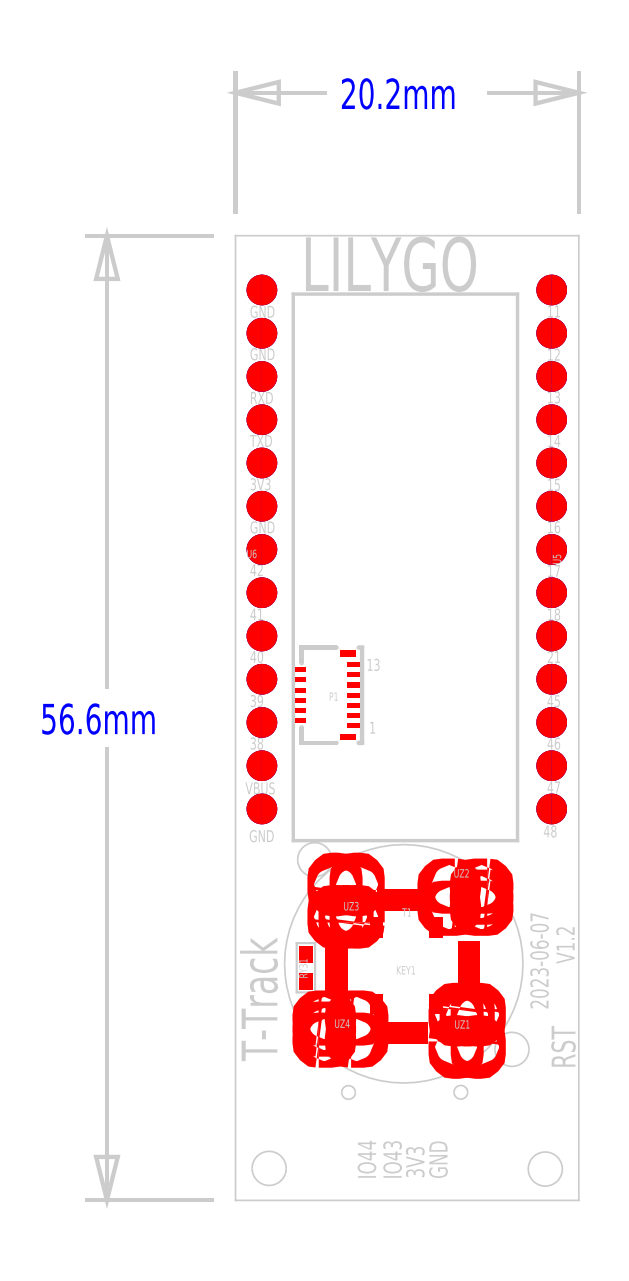
<metadata>
{"format":"dxf","ext":"dxf","renderer":"ezdxf+matplotlib","layout":"modelspace","background":"white","min_lineweight":24,"dpi":150}
</metadata>
<code>
0
SECTION
2
ENTITIES
999
*** POWERPCB  DBLAYER ***
0
INSERT
2
DBLAYERS
8
0
10
0
20
0
999
*** POWERPCB  BOARD ***
0
INSERT
2
BOARD_47
8
0
10
4.667e-06
20
10.67
999
*** POWERPCB  2DLINE ***
0
INSERT
2
DRAWING_3
8
0
10
9.882
20
13.89
0
INSERT
2
D_2dfeghi_28
8
0
10
0
20
-3.081
0
INSERT
2
D_2dfeghi_29
8
0
10
0
20
-3.081
0
INSERT
2
D_2dfeghi_30
8
0
10
0
20
-3.081
0
INSERT
2
D_1dfeghi_31
8
0
10
0
20
56.66
999
*** POWERPCB  FREE TEXT ***
0
TEXT
8
TEXT_126
10
19.96
20
7.724
40
1.4
1
RST
50
90
41
0.75
7
W0$1524
0
TEXT
8
TEXT_126
10
18.39
20
11.2
40
1.067
1
2023-06-07
50
90
41
0.75
7
W0$1524
0
TEXT
8
TEXT_126
10
3.85
20
53.41
40
3.15
1
LILYGO
41
0.75
7
W0$65
0
TEXT
8
TEXT_126
10
18.29
20
51.86
40
0.7
1
11
41
0.75
7
W0$127
0
TEXT
8
TEXT_126
10
18.29
20
49.32
40
0.7
1
12
41
0.75
7
W0$127
0
TEXT
8
TEXT_126
10
18.29
20
46.81
40
0.7
1
13
41
0.75
7
W0$127
0
TEXT
8
TEXT_126
10
18.29
20
44.25
40
0.7
1
14
41
0.75
7
W0$127
0
TEXT
8
TEXT_126
10
18.29
20
41.67
40
0.7
1
15
41
0.75
7
W0$127
0
TEXT
8
TEXT_126
10
18.29
20
39.18
40
0.7
1
16
41
0.75
7
W0$127
0
TEXT
8
TEXT_126
10
18.29
20
36.62
40
0.7
1
17
41
0.75
7
W0$127
0
TEXT
8
TEXT_126
10
18.29
20
34.06
40
0.7
1
18
41
0.75
7
W0$127
0
TEXT
8
TEXT_126
10
18.29
20
31.56
40
0.7
1
21
41
0.75
7
W0$127
0
TEXT
8
TEXT_126
10
18.29
20
28.97
40
0.7
1
45
41
0.75
7
W0$127
0
TEXT
8
TEXT_126
10
18.29
20
26.48
40
0.7
1
46
41
0.75
7
W0$127
0
TEXT
8
TEXT_126
10
18.29
20
23.9
40
0.7
1
47
41
0.75
7
W0$127
0
TEXT
8
TEXT_126
10
18.08
20
21.32
40
0.7
1
48
41
0.75
7
W0$127
0
TEXT
8
TEXT_126
10
0.8411
20
51.84
40
0.7
1
GND
41
0.75
7
W0$127
0
TEXT
8
TEXT_126
10
0.8411
20
46.78
40
0.7
1
RXD
41
0.75
7
W0$127
0
TEXT
8
TEXT_126
10
0.8411
20
44.25
40
0.7
1
TXD
41
0.75
7
W0$127
0
TEXT
8
TEXT_126
10
0.8411
20
41.71
40
0.7
1
3V3
41
0.75
7
W0$127
0
TEXT
8
TEXT_126
10
0.8411
20
39.18
40
0.7
1
GND
41
0.75
7
W0$127
0
TEXT
8
TEXT_126
10
0.8411
20
36.66
40
0.7
1
42
41
0.75
7
W0$127
0
TEXT
8
TEXT_126
10
0.8411
20
34.06
40
0.7
1
41
41
0.75
7
W0$127
0
TEXT
8
TEXT_126
10
0.8411
20
31.57
40
0.7
1
40
41
0.75
7
W0$127
0
TEXT
8
TEXT_126
10
0.8411
20
28.98
40
0.7
1
39
41
0.75
7
W0$127
0
TEXT
8
TEXT_126
10
0.8411
20
26.48
40
0.7
1
38
41
0.75
7
W0$127
0
TEXT
8
TEXT_126
10
0.575
20
23.85
40
0.7
1
VBUS
41
0.75
7
W0$127
0
TEXT
8
TEXT_126
10
0.7974
20
21.04
40
0.7
1
GND
41
0.75
7
W0$127
0
TEXT
8
TEXT_126
10
0.8411
20
49.35
40
0.7
1
GND
41
0.75
7
W0$127
0
TEXT
8
TEXT_126
10
7.843
20
27.41
40
0.7
1
1
41
0.75
7
W0$127
0
TEXT
8
TEXT_126
10
7.691
20
31.1
40
0.7
1
13
41
0.75
7
W0$127
0
TEXT
8
TEXT_126
10
2.458
20
8.181
40
2.1
1
T-Track
50
90
41
0.75
7
W0$2
0
TEXT
8
TEXT_126
10
19.92
20
13.9
40
1.067
1
V1.2
50
90
41
0.75
7
W0$1524
0
TEXT
8
TEXT_126
10
11.09
20
1.285
40
1.067
1
3V3
50
90
41
0.75
7
W0$1524
0
TEXT
8
TEXT_126
10
12.45
20
1.259
40
1.067
1
GND
50
90
41
0.75
7
W0$1524
0
TEXT
8
TEXT_126
10
9.758
20
1.233
40
1.067
1
IO43
50
90
41
0.75
7
W0$1524
0
TEXT
8
TEXT_126
10
8.254
20
1.233
40
1.067
1
IO44
50
90
41
0.75
7
W0$1524
999
*** POWERPCB  COMPONENT ***
0
INSERT
2
PART_TOP_9
8
0
10
9.831
20
13.74
0
INSERT
2
PART_TOP_10
8
0
10
3.393
20
21.13
50
270
0
INSERT
2
PART_TOP_16
8
0
10
18.57
20
38.23
50
90
0
INSERT
2
PART_TOP_38
8
0
10
4.133
20
13.65
50
90
0
INSERT
2
PART_TOP_40
8
0
10
6.163
20
10.06
50
270
0
INSERT
2
PART_TOP_53
8
0
10
13.61
20
9.959
50
180
0
INSERT
2
PART_TOP_54
8
0
10
13.5
20
17.81
50
90
0
INSERT
2
PART_TOP_55
8
0
10
6.493
20
17.6
0
INSERT
2
PART_TOP_56
8
0
10
10.02
20
13.77
50
90
0
INSERT
2
PART_TOP_57
8
0
10
1.55
20
38.23
50
90
999
*** POWERPCB  PCB PARAMETER ***
0
INSERT
2
PCB_PARAMS
8
0
10
0
20
0
0
ENDSEC
0
EOF

</code>
